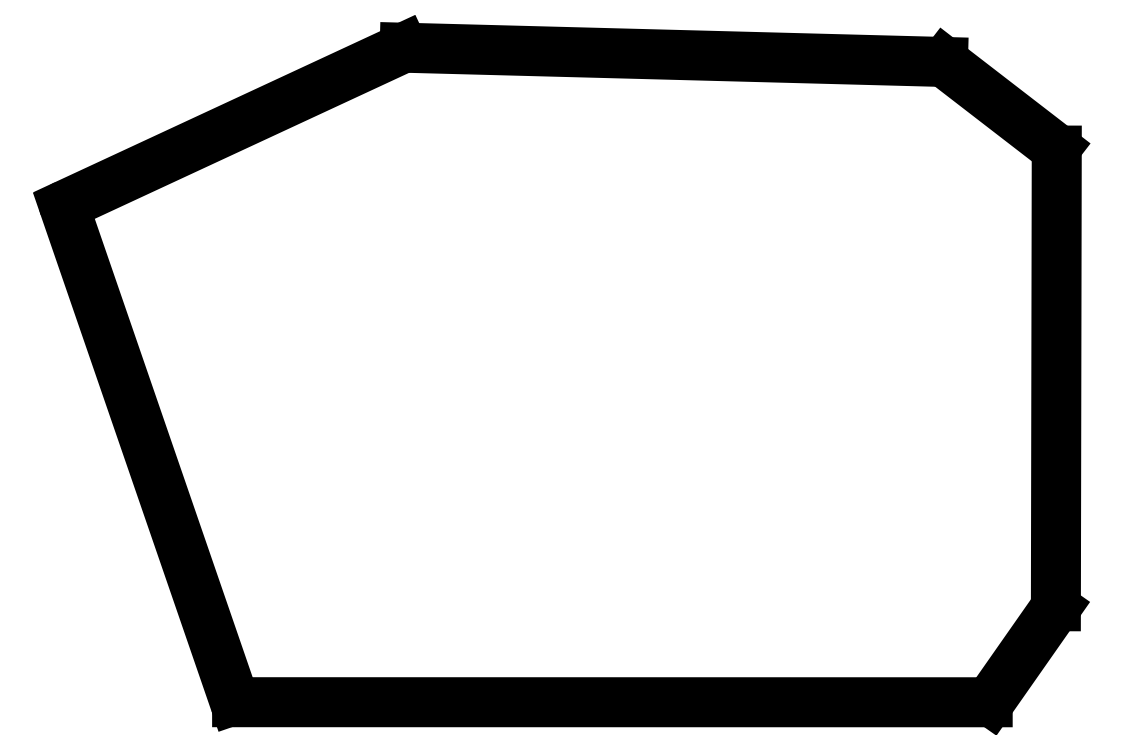
<metadata>
{"format":"dxf","ext":"dxf","renderer":"ezdxf+matplotlib","layout":"modelspace","background":"white","min_lineweight":24,"dpi":150}
</metadata>
<code>
0
SECTION
2
ENTITIES
0
LINE
8
0
10
112.1
20
-33.98
11
-4.378
21
-33.97
0
LINE
8
0
10
-4.851
20
-33.63
11
-31.12
21
42.67
0
LINE
8
0
10
-30.86
20
43.28
11
21.4
21
67.55
0
LINE
8
0
10
21.62
20
67.6
11
105.2
21
65.39
0
LINE
8
0
10
105.5
20
65.29
11
122.6
21
52.04
0
LINE
8
0
10
122.8
20
51.64
11
122.7
21
-19.07
0
LINE
8
0
10
122.6
20
-19.36
11
112.5
21
-33.76
0
ARC
8
0
10
-4.378
20
-33.47
40
0.5
50
199
51
270
0
ARC
8
0
10
-30.65
20
42.83
40
0.5
50
114.9
51
199
0
ARC
8
0
10
21.61
20
67.1
40
0.5
50
88.49
51
114.9
0
ARC
8
0
10
105.1
20
64.9
40
0.5
50
52.35
51
88.49
0
ARC
8
0
10
122.3
20
51.65
40
0.5
50
359.9
51
52.35
0
ARC
8
0
10
122.2
20
-19.07
40
0.5
50
325
51
359.9
0
ARC
8
0
10
112.1
20
-33.48
40
0.5
50
270
51
325
0
ENDSEC
0
EOF

</code>
